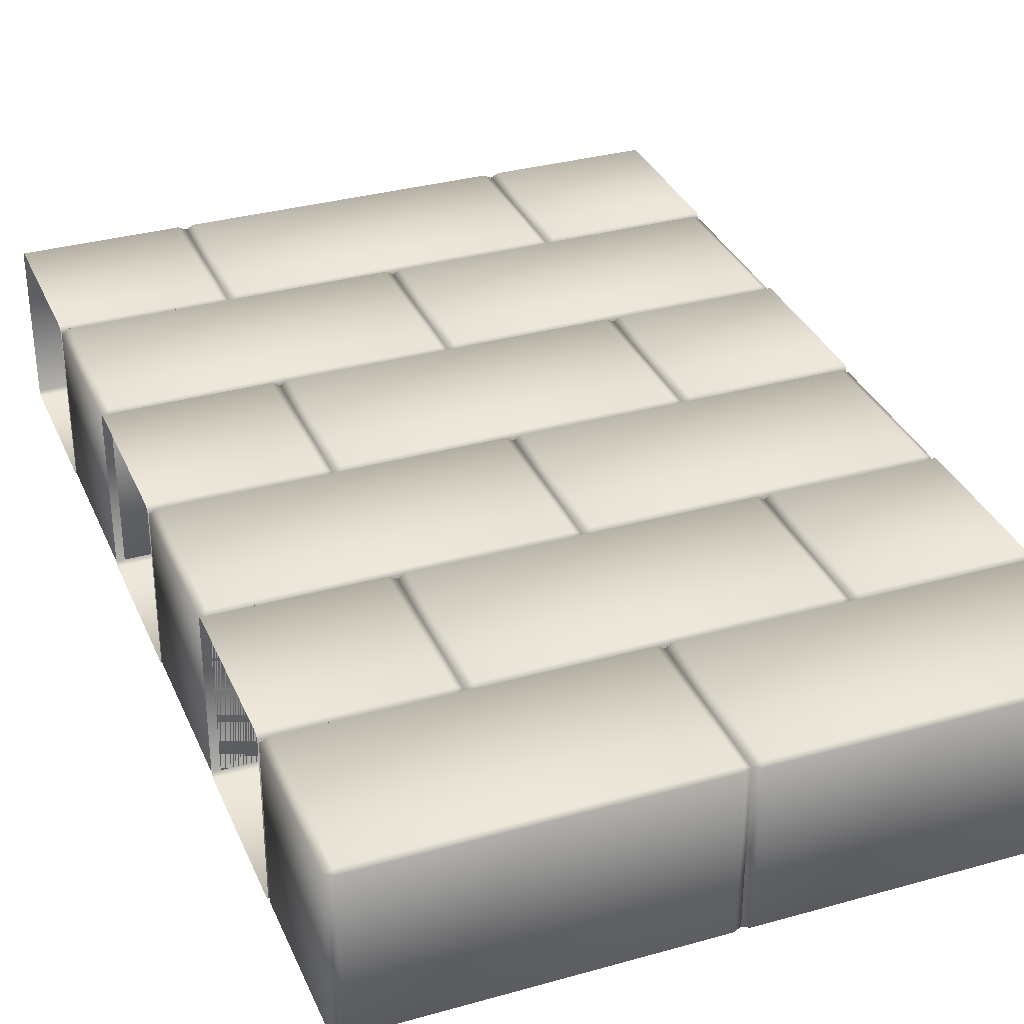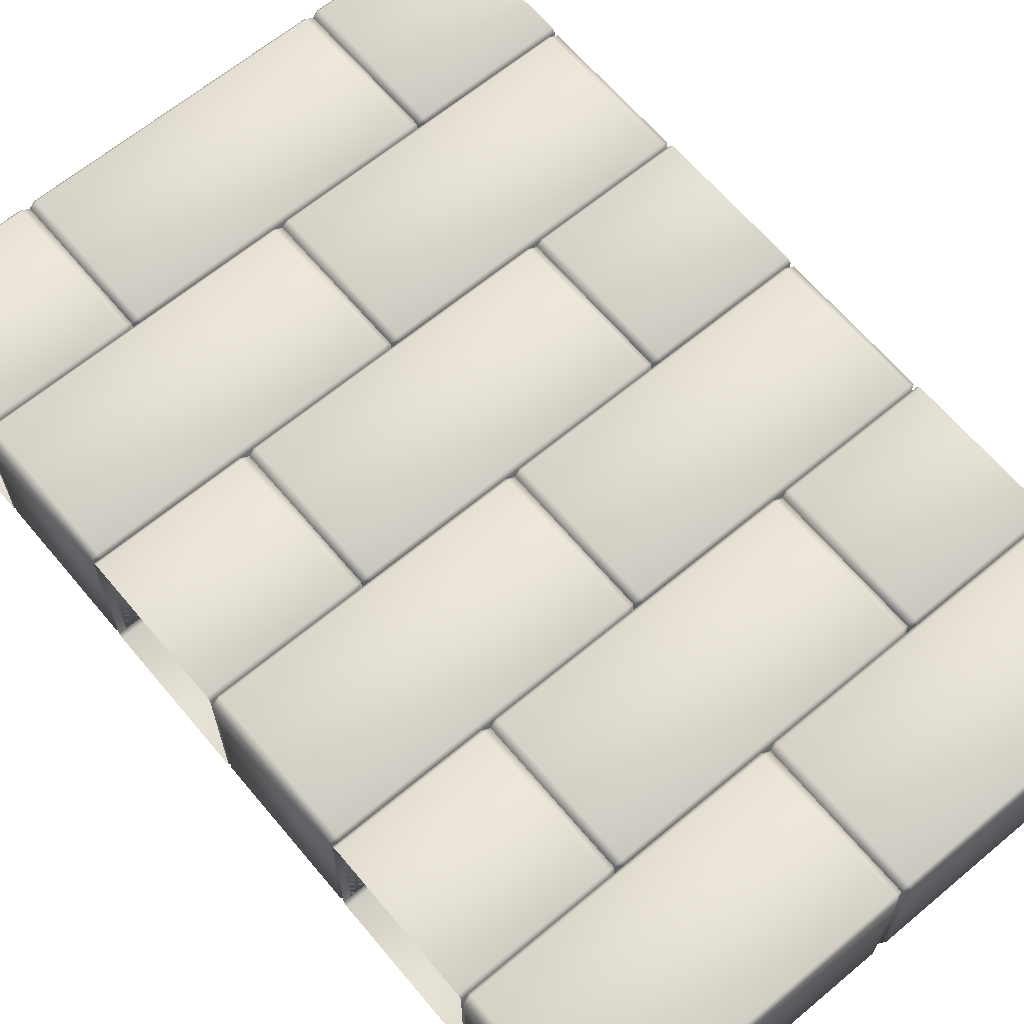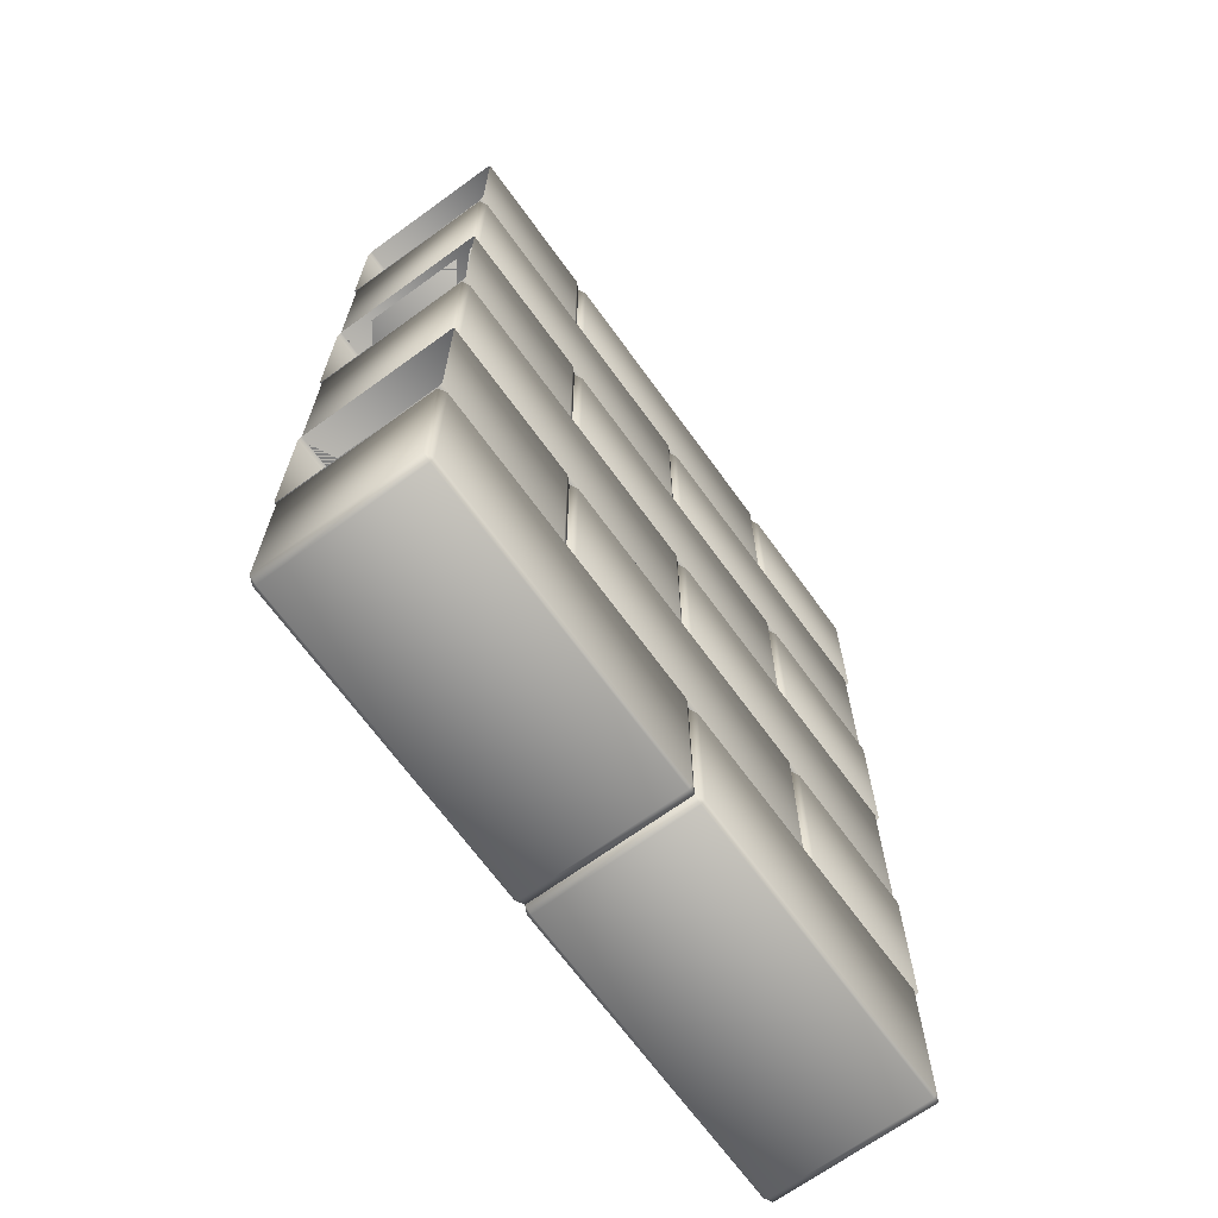
<metadata>
{"format":"obj","ext":"obj","renderer":"f3d","projection":"perspective","resolution":1024,"background":"white","views":[{"elev":33.5,"azim":-21.0,"up":"+Z"},{"elev":65.0,"azim":-40.0,"up":"+Z"},{"elev":-68.4,"azim":126.0,"up":"+Y"}]}
</metadata>
<code>
o Cube.044_Cube.045
v -0.9761 1.207 -0.1496
v -1 1.207 -0.1615
v -0.9761 1.195 -0.1615
v -0.9761 1.683 -0.1496
v -0.9761 1.695 -0.1615
v -1 1.683 -0.1615
v -0.9761 1.207 -0.6496
v -0.9761 1.195 -0.6376
v -1 1.207 -0.6376
v -0.9761 1.695 -0.6376
v -0.9761 1.683 -0.6496
v -1 1.683 -0.6376
v -0.02393 1.207 -0.1496
v -0.02393 1.195 -0.1615
v 0 1.207 -0.1615
v -0.02393 1.695 -0.1615
v -0.02393 1.683 -0.1496
v 0 1.683 -0.1615
v 0 1.207 -0.6376
v -0.02393 1.195 -0.6376
v -0.02393 1.207 -0.6496
v -0.02393 1.695 -0.6376
v 0 1.683 -0.6376
v -0.02393 1.683 -0.6496
v -0.4761 1.707 -0.1496
v -0.5 1.707 -0.1615
v -0.4761 1.695 -0.1615
v -0.4761 2.183 -0.1496
v -0.4761 2.195 -0.1615
v -0.5 2.183 -0.1615
v -0.4761 1.707 -0.6496
v -0.4761 1.695 -0.6376
v -0.5 1.707 -0.6376
v -0.4761 2.195 -0.6376
v -0.4761 2.183 -0.6496
v -0.5 2.183 -0.6376
v 0.4761 1.707 -0.1496
v 0.4761 1.695 -0.1615
v 0.5 1.707 -0.1615
v 0.4761 2.195 -0.1615
v 0.4761 2.183 -0.1496
v 0.5 2.183 -0.1615
v 0.5 1.707 -0.6376
v 0.4761 1.695 -0.6376
v 0.4761 1.707 -0.6496
v 0.4761 2.195 -0.6376
v 0.5 2.183 -0.6376
v 0.4761 2.183 -0.6496
v -1 1.695 -0.1615
v -1 1.707 -0.1496
v -1 2.183 -0.1496
v -1 2.195 -0.1615
v -1 1.707 -0.6496
v -1 1.695 -0.6376
v -1 2.195 -0.6376
v -1 2.183 -0.6496
v -0.5239 1.707 -0.1496
v -0.5239 1.695 -0.1615
v -0.5 1.707 -0.1615
v -0.5239 2.195 -0.1615
v -0.5239 2.183 -0.1496
v -0.5 2.183 -0.1615
v -0.5 1.707 -0.6376
v -0.5239 1.695 -0.6376
v -0.5239 1.707 -0.6496
v -0.5239 2.195 -0.6376
v -0.5 2.183 -0.6376
v -0.5239 2.183 -0.6496
v 0.5239 1.707 -0.1496
v 0.5 1.707 -0.1615
v 0.5239 1.695 -0.1615
v 0.5239 2.183 -0.1496
v 0.5239 2.195 -0.1615
v 0.5 2.183 -0.1615
v 0.5239 1.707 -0.6496
v 0.5239 1.695 -0.6376
v 0.5 1.707 -0.6376
v 0.5239 2.195 -0.6376
v 0.5239 2.183 -0.6496
v 0.5 2.183 -0.6376
v 1 1.707 -0.1496
v 1 1.695 -0.1615
v 1 2.195 -0.1615
v 1 2.183 -0.1496
v 1 1.695 -0.6376
v 1 1.707 -0.6496
v 1 2.183 -0.6496
v 1 2.195 -0.6376
v 0.02393 1.207 -0.1496
v 0 1.207 -0.1615
v 0.02393 1.195 -0.1615
v 0.02393 1.683 -0.1496
v 0.02393 1.695 -0.1615
v 0 1.683 -0.1615
v 0.02393 1.207 -0.6496
v 0.02393 1.195 -0.6376
v 0 1.207 -0.6376
v 0.02393 1.695 -0.6376
v 0.02393 1.683 -0.6496
v 0 1.683 -0.6376
v 0.9761 1.207 -0.1496
v 0.9761 1.195 -0.1615
v 1 1.207 -0.1615
v 0.9761 1.695 -0.1615
v 0.9761 1.683 -0.1496
v 1 1.683 -0.1615
v 1 1.207 -0.6376
v 0.9761 1.195 -0.6376
v 0.9761 1.207 -0.6496
v 0.9761 1.695 -0.6376
v 1 1.683 -0.6376
v 0.9761 1.683 -0.6496
v -0.9761 2.207 -0.1496
v -1 2.207 -0.1615
v -0.9761 2.195 -0.1615
v -0.9761 2.683 -0.1496
v -0.9761 2.695 -0.1615
v -1 2.683 -0.1615
v -0.9761 2.207 -0.6496
v -0.9761 2.195 -0.6376
v -1 2.207 -0.6376
v -0.9761 2.695 -0.6376
v -0.9761 2.683 -0.6496
v -1 2.683 -0.6376
v -0.02393 2.207 -0.1496
v -0.02393 2.195 -0.1615
v 0 2.207 -0.1615
v -0.02393 2.695 -0.1615
v -0.02393 2.683 -0.1496
v 0 2.683 -0.1615
v 0 2.207 -0.6376
v -0.02393 2.195 -0.6376
v -0.02393 2.207 -0.6496
v -0.02393 2.695 -0.6376
v 0 2.683 -0.6376
v -0.02393 2.683 -0.6496
v -0.4761 2.707 -0.1496
v -0.5 2.707 -0.1615
v -0.4761 2.695 -0.1615
v -0.4761 3.183 -0.1496
v -0.4761 3.195 -0.1615
v -0.5 3.183 -0.1615
v -0.4761 2.707 -0.6496
v -0.4761 2.695 -0.6376
v -0.5 2.707 -0.6376
v -0.4761 3.195 -0.6376
v -0.4761 3.183 -0.6496
v -0.5 3.183 -0.6376
v 0.4761 2.707 -0.1496
v 0.4761 2.695 -0.1615
v 0.5 2.707 -0.1615
v 0.4761 3.195 -0.1615
v 0.4761 3.183 -0.1496
v 0.5 3.183 -0.1615
v 0.5 2.707 -0.6376
v 0.4761 2.695 -0.6376
v 0.4761 2.707 -0.6496
v 0.4761 3.195 -0.6376
v 0.5 3.183 -0.6376
v 0.4761 3.183 -0.6496
v -1 2.695 -0.1615
v -1 2.707 -0.1496
v -1 3.183 -0.1496
v -1 3.195 -0.1615
v -1 2.707 -0.6496
v -1 2.695 -0.6376
v -1 3.195 -0.6376
v -1 3.183 -0.6496
v -0.5239 2.707 -0.1496
v -0.5239 2.695 -0.1615
v -0.5 2.707 -0.1615
v -0.5239 3.195 -0.1615
v -0.5239 3.183 -0.1496
v -0.5 3.183 -0.1615
v -0.5 2.707 -0.6376
v -0.5239 2.695 -0.6376
v -0.5239 2.707 -0.6496
v -0.5239 3.195 -0.6376
v -0.5 3.183 -0.6376
v -0.5239 3.183 -0.6496
v 0.5239 2.707 -0.1496
v 0.5 2.707 -0.1615
v 0.5239 2.695 -0.1615
v 0.5239 3.183 -0.1496
v 0.5239 3.195 -0.1615
v 0.5 3.183 -0.1615
v 0.5239 2.707 -0.6496
v 0.5239 2.695 -0.6376
v 0.5 2.707 -0.6376
v 0.5239 3.195 -0.6376
v 0.5239 3.183 -0.6496
v 0.5 3.183 -0.6376
v 1 2.707 -0.1496
v 1 2.695 -0.1615
v 1 3.195 -0.1615
v 1 3.183 -0.1496
v 1 2.695 -0.6376
v 1 2.707 -0.6496
v 1 3.183 -0.6496
v 1 3.195 -0.6376
v 0.02393 2.207 -0.1496
v 0 2.207 -0.1615
v 0.02393 2.195 -0.1615
v 0.02393 2.683 -0.1496
v 0.02393 2.695 -0.1615
v 0 2.683 -0.1615
v 0.02393 2.207 -0.6496
v 0.02393 2.195 -0.6376
v 0 2.207 -0.6376
v 0.02393 2.695 -0.6376
v 0.02393 2.683 -0.6496
v 0 2.683 -0.6376
v 0.9761 2.207 -0.1496
v 0.9761 2.195 -0.1615
v 1 2.207 -0.1615
v 0.9761 2.695 -0.1615
v 0.9761 2.683 -0.1496
v 1 2.683 -0.1615
v 1 2.207 -0.6376
v 0.9761 2.195 -0.6376
v 0.9761 2.207 -0.6496
v 0.9761 2.695 -0.6376
v 1 2.683 -0.6376
v 0.9761 2.683 -0.6496
v -0.9761 3.207 -0.1496
v -1 3.207 -0.1615
v -0.9761 3.195 -0.1615
v -0.9761 3.683 -0.1496
v -0.9761 3.695 -0.1615
v -1 3.683 -0.1615
v -0.9761 3.207 -0.6496
v -0.9761 3.195 -0.6376
v -1 3.207 -0.6376
v -0.9761 3.695 -0.6376
v -0.9761 3.683 -0.6496
v -1 3.683 -0.6376
v -0.02393 3.207 -0.1496
v -0.02393 3.195 -0.1615
v 0 3.207 -0.1615
v -0.02393 3.695 -0.1615
v -0.02393 3.683 -0.1496
v 0 3.683 -0.1615
v 0 3.207 -0.6376
v -0.02393 3.195 -0.6376
v -0.02393 3.207 -0.6496
v -0.02393 3.695 -0.6376
v 0 3.683 -0.6376
v -0.02393 3.683 -0.6496
v -0.4761 3.707 -0.1496
v -0.5 3.707 -0.1615
v -0.4761 3.695 -0.1615
v -0.4761 4.183 -0.1496
v -0.4761 4.195 -0.1615
v -0.5 4.183 -0.1615
v -0.4761 3.707 -0.6496
v -0.4761 3.695 -0.6376
v -0.5 3.707 -0.6376
v -0.4761 4.195 -0.6376
v -0.4761 4.183 -0.6496
v -0.5 4.183 -0.6376
v 0.4761 3.707 -0.1496
v 0.4761 3.695 -0.1615
v 0.5 3.707 -0.1615
v 0.4761 4.195 -0.1615
v 0.4761 4.183 -0.1496
v 0.5 4.183 -0.1615
v 0.5 3.707 -0.6376
v 0.4761 3.695 -0.6376
v 0.4761 3.707 -0.6496
v 0.4761 4.195 -0.6376
v 0.5 4.183 -0.6376
v 0.4761 4.183 -0.6496
v -1 3.695 -0.1615
v -1 3.707 -0.1496
v -1 4.183 -0.1496
v -1 4.195 -0.1615
v -1 3.707 -0.6496
v -1 3.695 -0.6376
v -1 4.195 -0.6376
v -1 4.183 -0.6496
v -0.5239 3.707 -0.1496
v -0.5239 3.695 -0.1615
v -0.5 3.707 -0.1615
v -0.5239 4.195 -0.1615
v -0.5239 4.183 -0.1496
v -0.5 4.183 -0.1615
v -0.5 3.707 -0.6376
v -0.5239 3.695 -0.6376
v -0.5239 3.707 -0.6496
v -0.5239 4.195 -0.6376
v -0.5 4.183 -0.6376
v -0.5239 4.183 -0.6496
v 0.5239 3.707 -0.1496
v 0.5 3.707 -0.1615
v 0.5239 3.695 -0.1615
v 0.5239 4.183 -0.1496
v 0.5239 4.195 -0.1615
v 0.5 4.183 -0.1615
v 0.5239 3.707 -0.6496
v 0.5239 3.695 -0.6376
v 0.5 3.707 -0.6376
v 0.5239 4.195 -0.6376
v 0.5239 4.183 -0.6496
v 0.5 4.183 -0.6376
v 1 3.707 -0.1496
v 1 3.695 -0.1615
v 1 4.195 -0.1615
v 1 4.183 -0.1496
v 1 3.695 -0.6376
v 1 3.707 -0.6496
v 1 4.183 -0.6496
v 1 4.195 -0.6376
v 0.02393 3.207 -0.1496
v 0 3.207 -0.1615
v 0.02393 3.195 -0.1615
v 0.02393 3.683 -0.1496
v 0.02393 3.695 -0.1615
v 0 3.683 -0.1615
v 0.02393 3.207 -0.6496
v 0.02393 3.195 -0.6376
v 0 3.207 -0.6376
v 0.02393 3.695 -0.6376
v 0.02393 3.683 -0.6496
v 0 3.683 -0.6376
v 0.9761 3.207 -0.1496
v 0.9761 3.195 -0.1615
v 1 3.207 -0.1615
v 0.9761 3.695 -0.1615
v 0.9761 3.683 -0.1496
v 1 3.683 -0.1615
v 1 3.207 -0.6376
v 0.9761 3.195 -0.6376
v 0.9761 3.207 -0.6496
v 0.9761 3.695 -0.6376
v 1 3.683 -0.6376
v 0.9761 3.683 -0.6496
f 8 20 14
f 18 15 19
f 36 33 26
f 22 10 5
f 4 1 13
f 24 21 7
f 32 44 38
f 42 39 43
f 54 64 58
f 46 34 29
f 28 25 37
f 48 45 31
f 62 59 63
f 80 77 70
f 66 55 52
f 51 50 57
f 68 65 53
f 76 85 82
f 100 97 90
f 88 78 73
f 72 69 81
f 87 86 75
f 96 108 102
f 106 103 107
f 110 98 93
f 92 89 101
f 112 109 95
f 1 2 3
f 4 5 6
f 7 8 9
f 10 11 12
f 13 14 15
f 16 17 18
f 19 20 21
f 22 23 24
f 25 26 27
f 28 29 30
f 31 32 33
f 34 35 36
f 37 38 39
f 40 41 42
f 43 44 45
f 46 47 48
f 57 58 59
f 60 61 62
f 63 64 65
f 66 67 68
f 69 70 71
f 72 73 74
f 75 76 77
f 78 79 80
f 89 90 91
f 92 93 94
f 95 96 97
f 98 99 100
f 101 102 103
f 104 105 106
f 107 108 109
f 110 111 112
f 4 6 2
f 10 12 6
f 7 9 12
f 3 2 9
f 22 24 11
f 19 21 24
f 8 7 21
f 16 18 23
f 13 15 18
f 20 19 15
f 5 4 17
f 14 13 1
f 28 30 26
f 34 36 30
f 31 33 36
f 27 26 33
f 46 48 35
f 43 45 48
f 32 31 45
f 40 42 47
f 37 39 42
f 44 43 39
f 29 28 41
f 38 37 25
f 66 68 56
f 63 65 68
f 54 53 65
f 60 62 67
f 57 59 62
f 64 63 59
f 52 51 61
f 58 57 50
f 72 74 70
f 78 80 74
f 75 77 80
f 71 70 77
f 88 87 79
f 76 75 86
f 73 72 84
f 82 81 69
f 92 94 90
f 98 100 94
f 95 97 100
f 91 90 97
f 110 112 99
f 107 109 112
f 96 95 109
f 104 106 111
f 101 103 106
f 108 107 103
f 93 92 105
f 102 101 89
f 12 9 2
f 120 132 126
f 130 127 131
f 148 145 138
f 134 122 117
f 116 113 125
f 136 133 119
f 144 156 150
f 154 151 155
f 166 176 170
f 158 146 141
f 140 137 149
f 160 157 143
f 174 171 175
f 192 189 182
f 178 167 164
f 163 162 169
f 180 177 165
f 188 197 194
f 212 209 202
f 200 190 185
f 184 181 193
f 199 198 187
f 208 220 214
f 218 215 219
f 222 210 205
f 204 201 213
f 224 221 207
f 113 114 115
f 116 117 118
f 119 120 121
f 122 123 124
f 125 126 127
f 128 129 130
f 131 132 133
f 134 135 136
f 137 138 139
f 140 141 142
f 143 144 145
f 146 147 148
f 149 150 151
f 152 153 154
f 155 156 157
f 158 159 160
f 169 170 171
f 172 173 174
f 175 176 177
f 178 179 180
f 181 182 183
f 184 185 186
f 187 188 189
f 190 191 192
f 201 202 203
f 204 205 206
f 207 208 209
f 210 211 212
f 213 214 215
f 216 217 218
f 219 220 221
f 222 223 224
f 116 118 114
f 122 124 118
f 119 121 124
f 115 114 121
f 134 136 123
f 131 133 136
f 120 119 133
f 128 130 135
f 125 127 130
f 132 131 127
f 117 116 129
f 126 125 113
f 140 142 138
f 146 148 142
f 143 145 148
f 139 138 145
f 158 160 147
f 155 157 160
f 144 143 157
f 152 154 159
f 149 151 154
f 156 155 151
f 141 140 153
f 150 149 137
f 178 180 168
f 175 177 180
f 166 165 177
f 172 174 179
f 169 171 174
f 176 175 171
f 164 163 173
f 170 169 162
f 184 186 182
f 190 192 186
f 187 189 192
f 183 182 189
f 200 199 191
f 188 187 198
f 185 184 196
f 194 193 181
f 204 206 202
f 210 212 206
f 207 209 212
f 203 202 209
f 222 224 211
f 219 221 224
f 208 207 221
f 216 218 223
f 213 215 218
f 220 219 215
f 205 204 217
f 214 213 201
f 124 121 114
f 232 244 238
f 242 239 243
f 260 257 250
f 246 234 229
f 228 225 237
f 248 245 231
f 256 268 262
f 266 263 267
f 278 288 282
f 270 258 253
f 252 249 261
f 272 269 255
f 286 283 287
f 304 301 294
f 290 279 276
f 275 274 281
f 292 289 277
f 300 309 306
f 324 321 314
f 312 302 297
f 296 293 305
f 311 310 299
f 320 332 326
f 330 327 331
f 334 322 317
f 316 313 325
f 336 333 319
f 225 226 227
f 228 229 230
f 231 232 233
f 234 235 236
f 237 238 239
f 240 241 242
f 243 244 245
f 246 247 248
f 249 250 251
f 252 253 254
f 255 256 257
f 258 259 260
f 261 262 263
f 264 265 266
f 267 268 269
f 270 271 272
f 281 282 283
f 284 285 286
f 287 288 289
f 290 291 292
f 293 294 295
f 296 297 298
f 299 300 301
f 302 303 304
f 313 314 315
f 316 317 318
f 319 320 321
f 322 323 324
f 325 326 327
f 328 329 330
f 331 332 333
f 334 335 336
f 228 230 226
f 234 236 230
f 231 233 236
f 227 226 233
f 246 248 235
f 243 245 248
f 232 231 245
f 240 242 247
f 237 239 242
f 244 243 239
f 229 228 241
f 238 237 225
f 252 254 250
f 258 260 254
f 255 257 260
f 251 250 257
f 270 272 259
f 267 269 272
f 256 255 269
f 264 266 271
f 261 263 266
f 268 267 263
f 253 252 265
f 262 261 249
f 290 292 280
f 287 289 292
f 278 277 289
f 284 286 291
f 281 283 286
f 288 287 283
f 276 275 285
f 282 281 274
f 296 298 294
f 302 304 298
f 299 301 304
f 295 294 301
f 312 311 303
f 300 299 310
f 297 296 308
f 306 305 293
f 316 318 314
f 322 324 318
f 319 321 324
f 315 314 321
f 334 336 323
f 331 333 336
f 320 319 333
f 328 330 335
f 325 327 330
f 332 331 327
f 317 316 329
f 326 325 313
f 236 233 226
f 3 8 14
f 23 18 19
f 30 36 26
f 16 22 5
f 17 4 13
f 11 24 7
f 27 32 38
f 47 42 43
f 49 54 58
f 40 46 29
f 41 28 37
f 35 48 31
f 67 62 63
f 74 80 70
f 60 66 52
f 61 51 57
f 56 68 53
f 71 76 82
f 94 100 90
f 83 88 73
f 84 72 81
f 79 87 75
f 91 96 102
f 111 106 107
f 104 110 93
f 105 92 101
f 99 112 95
f 1 4 2
f 5 10 6
f 11 7 12
f 8 3 9
f 10 22 11
f 23 19 24
f 20 8 21
f 22 16 23
f 17 13 18
f 14 20 15
f 16 5 17
f 3 14 1
f 25 28 26
f 29 34 30
f 35 31 36
f 32 27 33
f 34 46 35
f 47 43 48
f 44 32 45
f 46 40 47
f 41 37 42
f 38 44 39
f 40 29 41
f 27 38 25
f 55 66 56
f 67 63 68
f 64 54 65
f 66 60 67
f 61 57 62
f 58 64 59
f 60 52 61
f 49 58 50
f 69 72 70
f 73 78 74
f 79 75 80
f 76 71 77
f 78 88 79
f 85 76 86
f 83 73 84
f 71 82 69
f 89 92 90
f 93 98 94
f 99 95 100
f 96 91 97
f 98 110 99
f 111 107 112
f 108 96 109
f 110 104 111
f 105 101 106
f 102 108 103
f 104 93 105
f 91 102 89
f 6 12 2
f 115 120 126
f 135 130 131
f 142 148 138
f 128 134 117
f 129 116 125
f 123 136 119
f 139 144 150
f 159 154 155
f 161 166 170
f 152 158 141
f 153 140 149
f 147 160 143
f 179 174 175
f 186 192 182
f 172 178 164
f 173 163 169
f 168 180 165
f 183 188 194
f 206 212 202
f 195 200 185
f 196 184 193
f 191 199 187
f 203 208 214
f 223 218 219
f 216 222 205
f 217 204 213
f 211 224 207
f 113 116 114
f 117 122 118
f 123 119 124
f 120 115 121
f 122 134 123
f 135 131 136
f 132 120 133
f 134 128 135
f 129 125 130
f 126 132 127
f 128 117 129
f 115 126 113
f 137 140 138
f 141 146 142
f 147 143 148
f 144 139 145
f 146 158 147
f 159 155 160
f 156 144 157
f 158 152 159
f 153 149 154
f 150 156 151
f 152 141 153
f 139 150 137
f 167 178 168
f 179 175 180
f 176 166 177
f 178 172 179
f 173 169 174
f 170 176 171
f 172 164 173
f 161 170 162
f 181 184 182
f 185 190 186
f 191 187 192
f 188 183 189
f 190 200 191
f 197 188 198
f 195 185 196
f 183 194 181
f 201 204 202
f 205 210 206
f 211 207 212
f 208 203 209
f 210 222 211
f 223 219 224
f 220 208 221
f 222 216 223
f 217 213 218
f 214 220 215
f 216 205 217
f 203 214 201
f 118 124 114
f 227 232 238
f 247 242 243
f 254 260 250
f 240 246 229
f 241 228 237
f 235 248 231
f 251 256 262
f 271 266 267
f 273 278 282
f 264 270 253
f 265 252 261
f 259 272 255
f 291 286 287
f 298 304 294
f 284 290 276
f 285 275 281
f 280 292 277
f 295 300 306
f 318 324 314
f 307 312 297
f 308 296 305
f 303 311 299
f 315 320 326
f 335 330 331
f 328 334 317
f 329 316 325
f 323 336 319
f 225 228 226
f 229 234 230
f 235 231 236
f 232 227 233
f 234 246 235
f 247 243 248
f 244 232 245
f 246 240 247
f 241 237 242
f 238 244 239
f 240 229 241
f 227 238 225
f 249 252 250
f 253 258 254
f 259 255 260
f 256 251 257
f 258 270 259
f 271 267 272
f 268 256 269
f 270 264 271
f 265 261 266
f 262 268 263
f 264 253 265
f 251 262 249
f 279 290 280
f 291 287 292
f 288 278 289
f 290 284 291
f 285 281 286
f 282 288 283
f 284 276 285
f 273 282 274
f 293 296 294
f 297 302 298
f 303 299 304
f 300 295 301
f 302 312 303
f 309 300 310
f 307 297 308
f 295 306 293
f 313 316 314
f 317 322 318
f 323 319 324
f 320 315 321
f 322 334 323
f 335 331 336
f 332 320 333
f 334 328 335
f 329 325 330
f 326 332 327
f 328 317 329
f 315 326 313
f 230 236 226

</code>
